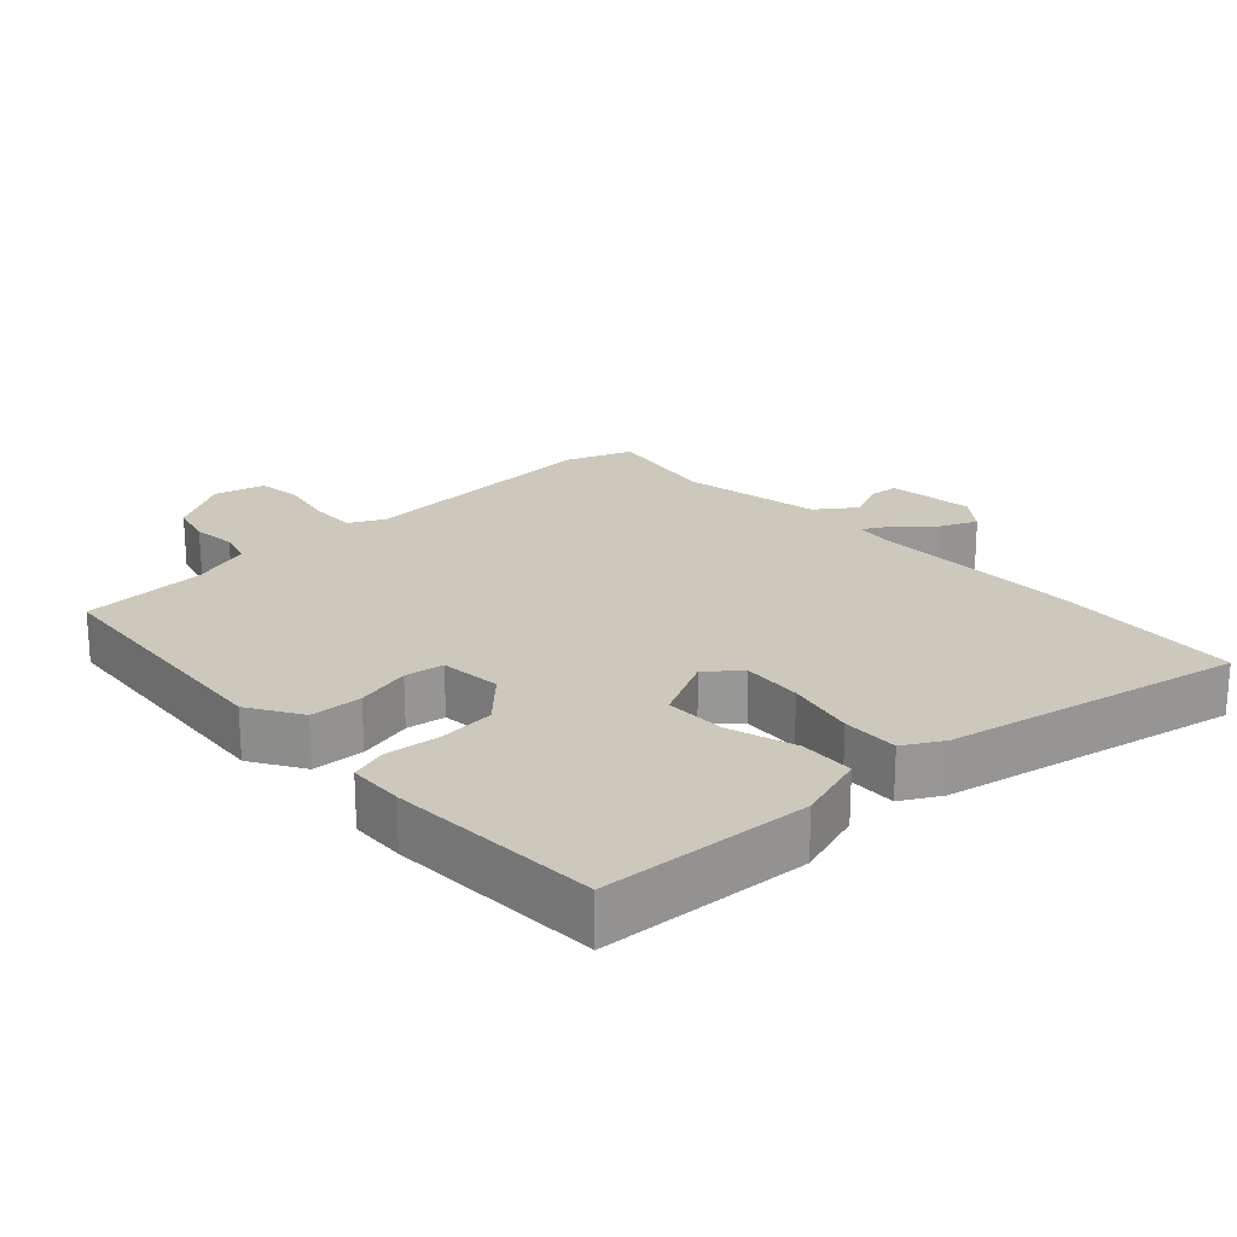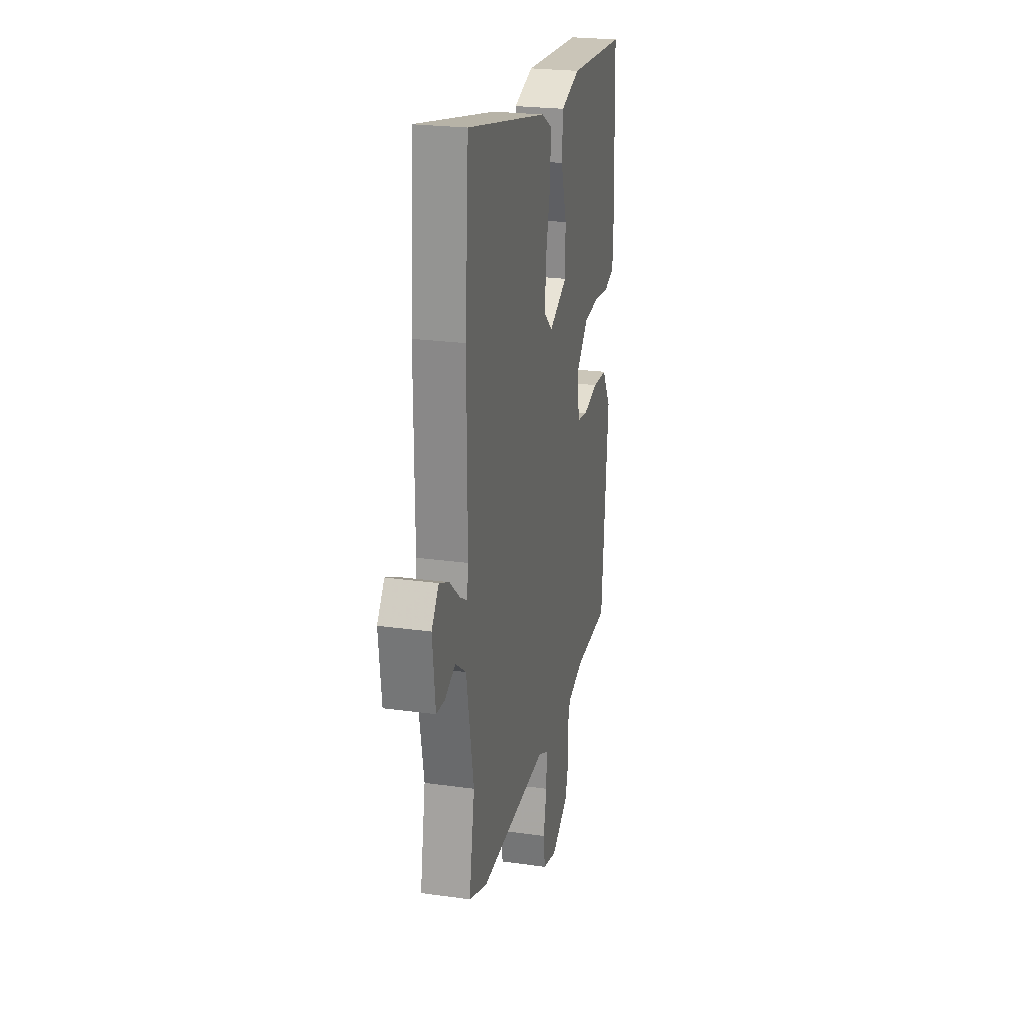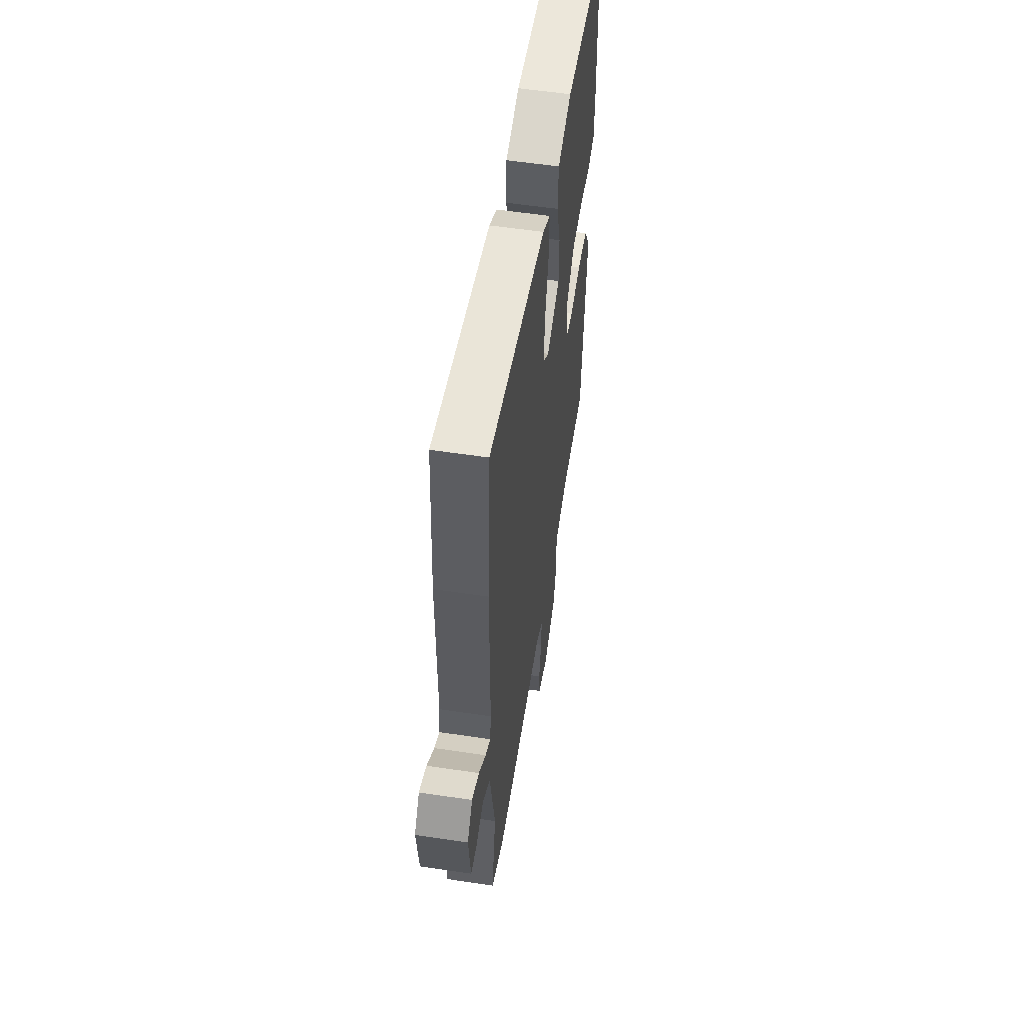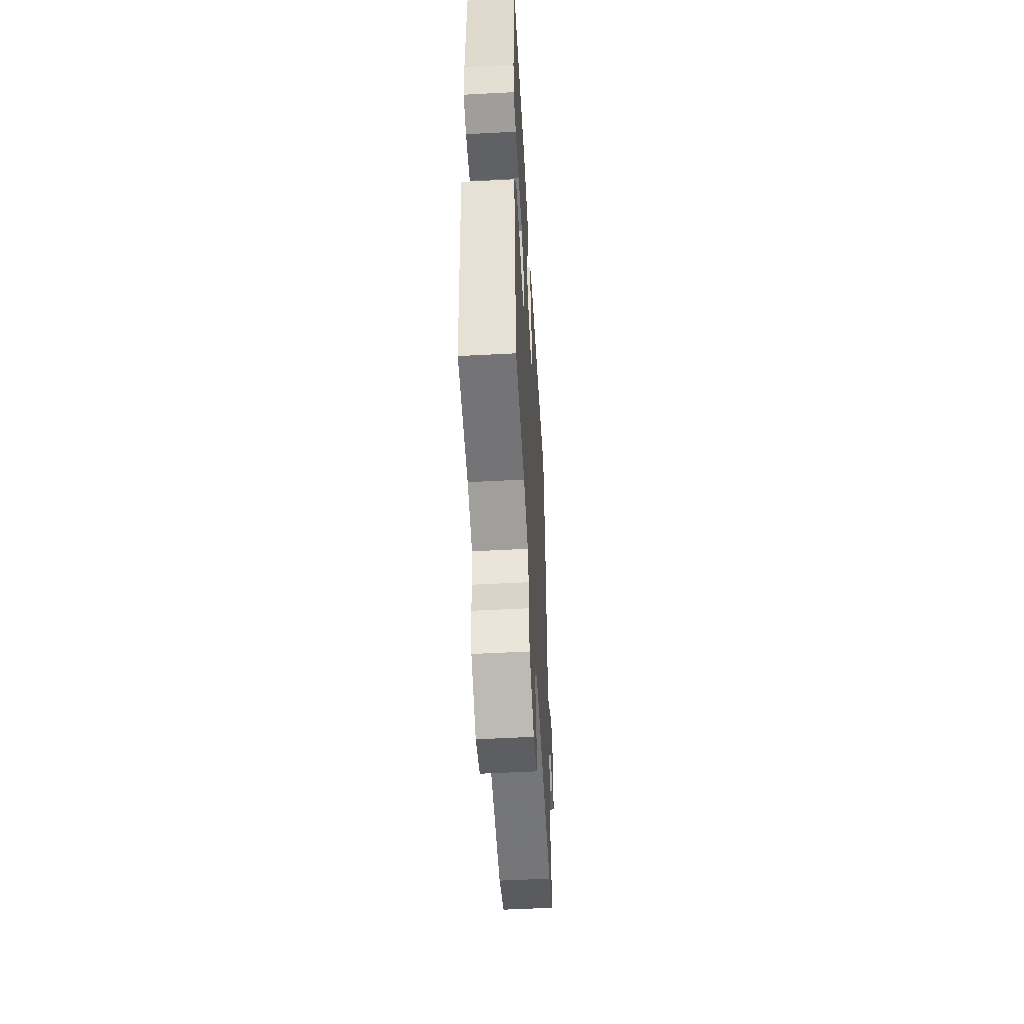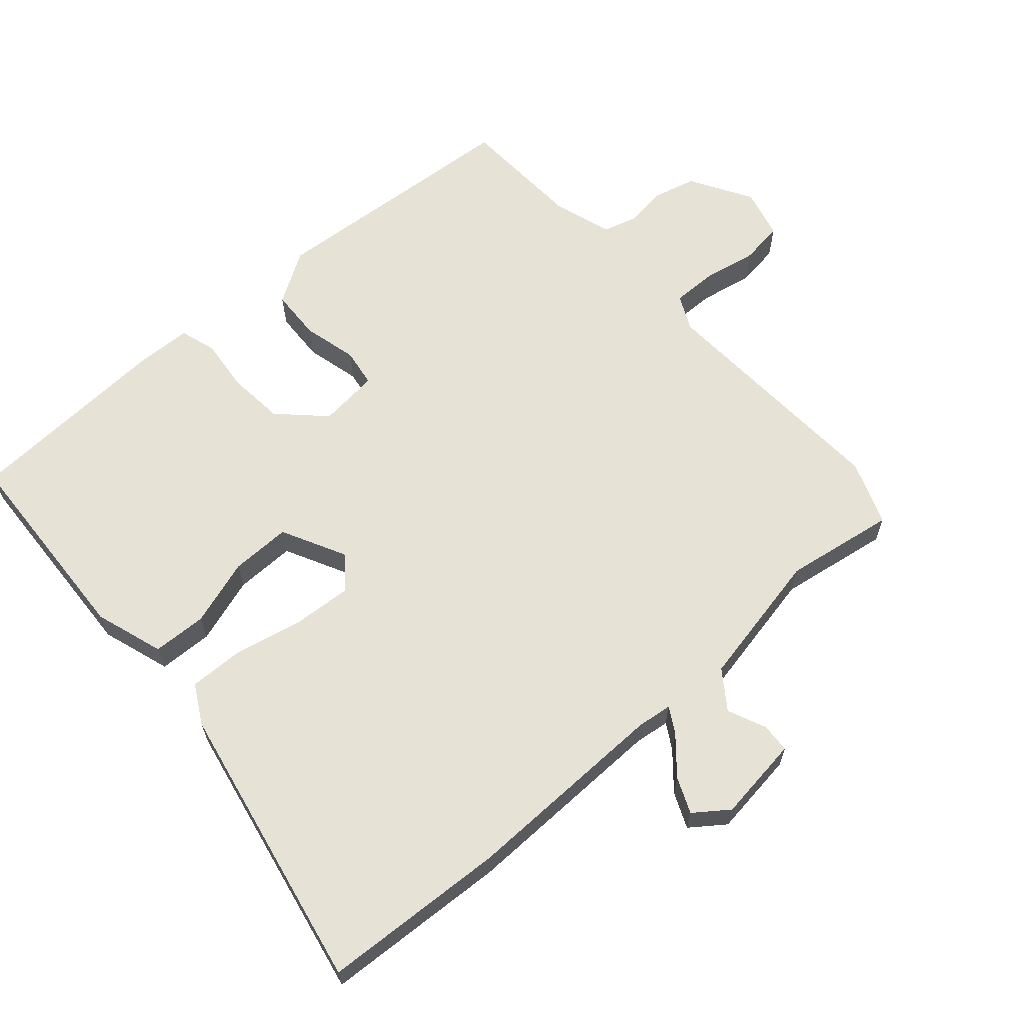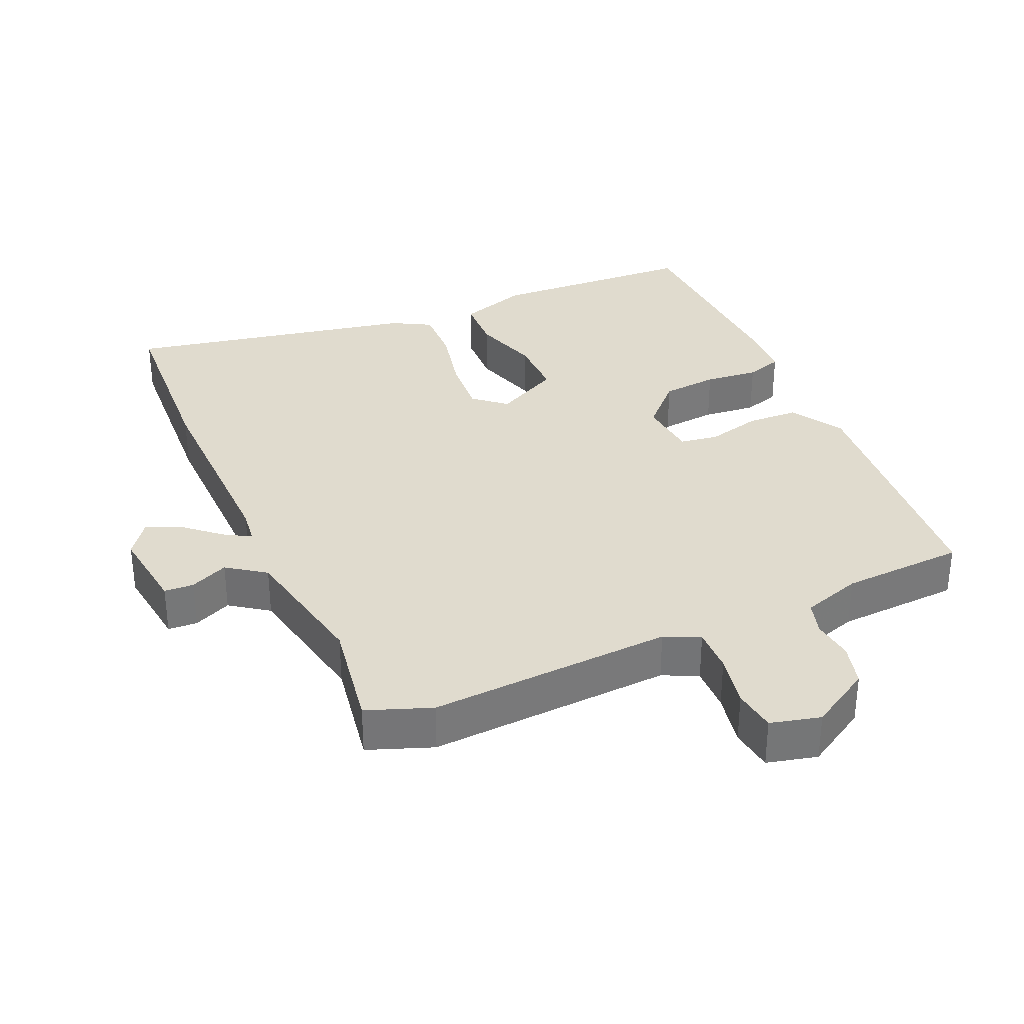
<metadata>
{"format":"obj","ext":"obj","renderer":"f3d","projection":"perspective","resolution":1024,"background":"white","views":[{"elev":22.2,"azim":-43.3,"up":"+Y"},{"elev":23.9,"azim":103.1,"up":"+Z"},{"elev":55.7,"azim":99.0,"up":"+Z"},{"elev":-54.1,"azim":-86.8,"up":"+Z"},{"elev":64.0,"azim":48.0,"up":"+Y"},{"elev":33.7,"azim":155.7,"up":"+Y"}]}
</metadata>
<code>
v 0.494 0.07 0.593
v 0.512 0.07 0.323
v 0.51 0.07 0.019
v 0.517 0.07 -0.032
v 0.554 0.07 -0.01
v 0.606 0.07 0.036
v 0.658 0.07 0.059
v 0.695 0.07 0.01
v 0.68 0.07 -0.114
v 0.637 0.07 -0.117
v 0.581 0.07 -0.093
v 0.526 0.07 -0.133
v 0.488 0.07 -0.333
v 0.516 0.07 -0.494
v 0.422 0.07 -0.53
v 0.065 0.07 -0.514
v 0.014 0.07 -0.539
v 0.016 0.07 -0.605
v 0.032 0.07 -0.683
v 0.024 0.07 -0.746
v -0.049 0.07 -0.765
v -0.139 0.07 -0.713
v -0.156 0.07 -0.651
v -0.149 0.07 -0.59
v -0.164 0.07 -0.541
v -0.251 0.07 -0.514
v -0.431 0.07 -0.507
v -0.465 0.07 -0.13
v -0.419 0.07 -0.054
v -0.344 0.07 -0.05
v -0.265 0.07 -0.069
v -0.209 0.07 -0.06
v -0.201 0.07 0.028
v -0.264 0.07 0.091
v -0.346 0.07 0.098
v -0.424 0.07 0.089
v -0.477 0.07 0.105
v -0.481 0.07 0.185
v -0.47 0.07 0.491
v -0.168 0.07 0.51
v -0.067 0.07 0.478
v -0.063 0.07 0.399
v -0.093 0.07 0.301
v -0.093 0.07 0.213
v 0.002 0.07 0.166
v 0.048 0.07 0.206
v 0.041 0.07 0.292
v 0.018 0.07 0.391
v 0.015 0.07 0.472
v 0.071 0.07 0.504
v 0.494 0 0.593
v 0.512 0 0.323
v 0.51 0 0.019
v 0.517 0 -0.032
v 0.554 0 -0.01
v 0.606 0 0.036
v 0.658 0 0.059
v 0.695 0 0.01
v 0.68 0 -0.114
v 0.637 0 -0.117
v 0.581 0 -0.093
v 0.526 0 -0.133
v 0.488 0 -0.333
v 0.516 0 -0.494
v 0.422 0 -0.53
v 0.065 0 -0.514
v 0.014 0 -0.539
v 0.016 0 -0.605
v 0.032 0 -0.683
v 0.024 0 -0.746
v -0.049 0 -0.765
v -0.139 0 -0.713
v -0.156 0 -0.651
v -0.149 0 -0.59
v -0.164 0 -0.541
v -0.251 0 -0.514
v -0.431 0 -0.507
v -0.465 0 -0.13
v -0.419 0 -0.054
v -0.344 0 -0.05
v -0.265 0 -0.069
v -0.209 0 -0.06
v -0.201 0 0.028
v -0.264 0 0.091
v -0.346 0 0.098
v -0.424 0 0.089
v -0.477 0 0.105
v -0.481 0 0.185
v -0.47 0 0.491
v -0.168 0 0.51
v -0.067 0 0.478
v -0.063 0 0.399
v -0.093 0 0.301
v -0.093 0 0.213
v 0.002 0 0.166
v 0.048 0 0.206
v 0.041 0 0.292
v 0.018 0 0.391
v 0.015 0 0.472
v 0.071 0 0.504
f 1 2 3
f 50 1 3
f 49 50 3
f 48 49 3
f 47 48 3
f 46 47 3 4
f 45 46 4
f 41 42 43
f 40 41 43
f 39 40 43
f 38 39 43
f 37 38 43
f 36 37 43
f 35 36 43
f 34 35 43 44
f 33 34 44 45
f 29 30 31
f 28 29 31
f 27 28 31
f 26 27 31
f 25 26 31 32
f 33 45 4
f 32 33 4
f 25 32 4
f 24 25 4
f 22 23 24
f 21 22 24
f 20 21 24
f 19 20 24
f 18 19 24
f 13 14 15 16
f 12 13 16
f 12 16 17
f 9 10 11
f 8 9 11
f 7 8 11
f 6 7 11
f 5 6 11
f 5 11 12
f 4 5 12 17
f 17 18 24
f 4 17 24
f 53 52 51
f 53 51 100
f 53 100 99
f 53 99 98
f 53 98 97
f 54 53 97 96
f 54 96 95
f 93 92 91
f 93 91 90
f 93 90 89
f 93 89 88
f 93 88 87
f 93 87 86
f 93 86 85
f 94 93 85 84
f 95 94 84 83
f 81 80 79
f 81 79 78
f 81 78 77
f 81 77 76
f 82 81 76 75
f 54 95 83
f 54 83 82
f 54 82 75
f 54 75 74
f 74 73 72
f 74 72 71
f 74 71 70
f 74 70 69
f 74 69 68
f 66 65 64 63
f 66 63 62
f 67 66 62
f 61 60 59
f 61 59 58
f 61 58 57
f 61 57 56
f 61 56 55
f 62 61 55
f 67 62 55 54
f 74 68 67
f 74 67 54
f 1 51 52 2
f 2 52 53 3
f 3 53 54 4
f 4 54 55 5
f 5 55 56 6
f 6 56 57 7
f 7 57 58 8
f 8 58 59 9
f 9 59 60 10
f 10 60 61 11
f 11 61 62 12
f 12 62 63 13
f 13 63 64 14
f 14 64 65 15
f 15 65 66 16
f 16 66 67 17
f 17 67 68 18
f 18 68 69 19
f 19 69 70 20
f 20 70 71 21
f 21 71 72 22
f 22 72 73 23
f 23 73 74 24
f 24 74 75 25
f 25 75 76 26
f 26 76 77 27
f 27 77 78 28
f 28 78 79 29
f 29 79 80 30
f 30 80 81 31
f 31 81 82 32
f 32 82 83 33
f 33 83 84 34
f 34 84 85 35
f 35 85 86 36
f 36 86 87 37
f 37 87 88 38
f 38 88 89 39
f 39 89 90 40
f 40 90 91 41
f 41 91 92 42
f 42 92 93 43
f 43 93 94 44
f 44 94 95 45
f 45 95 96 46
f 46 96 97 47
f 47 97 98 48
f 48 98 99 49
f 49 99 100 50
f 50 100 51 1

</code>
